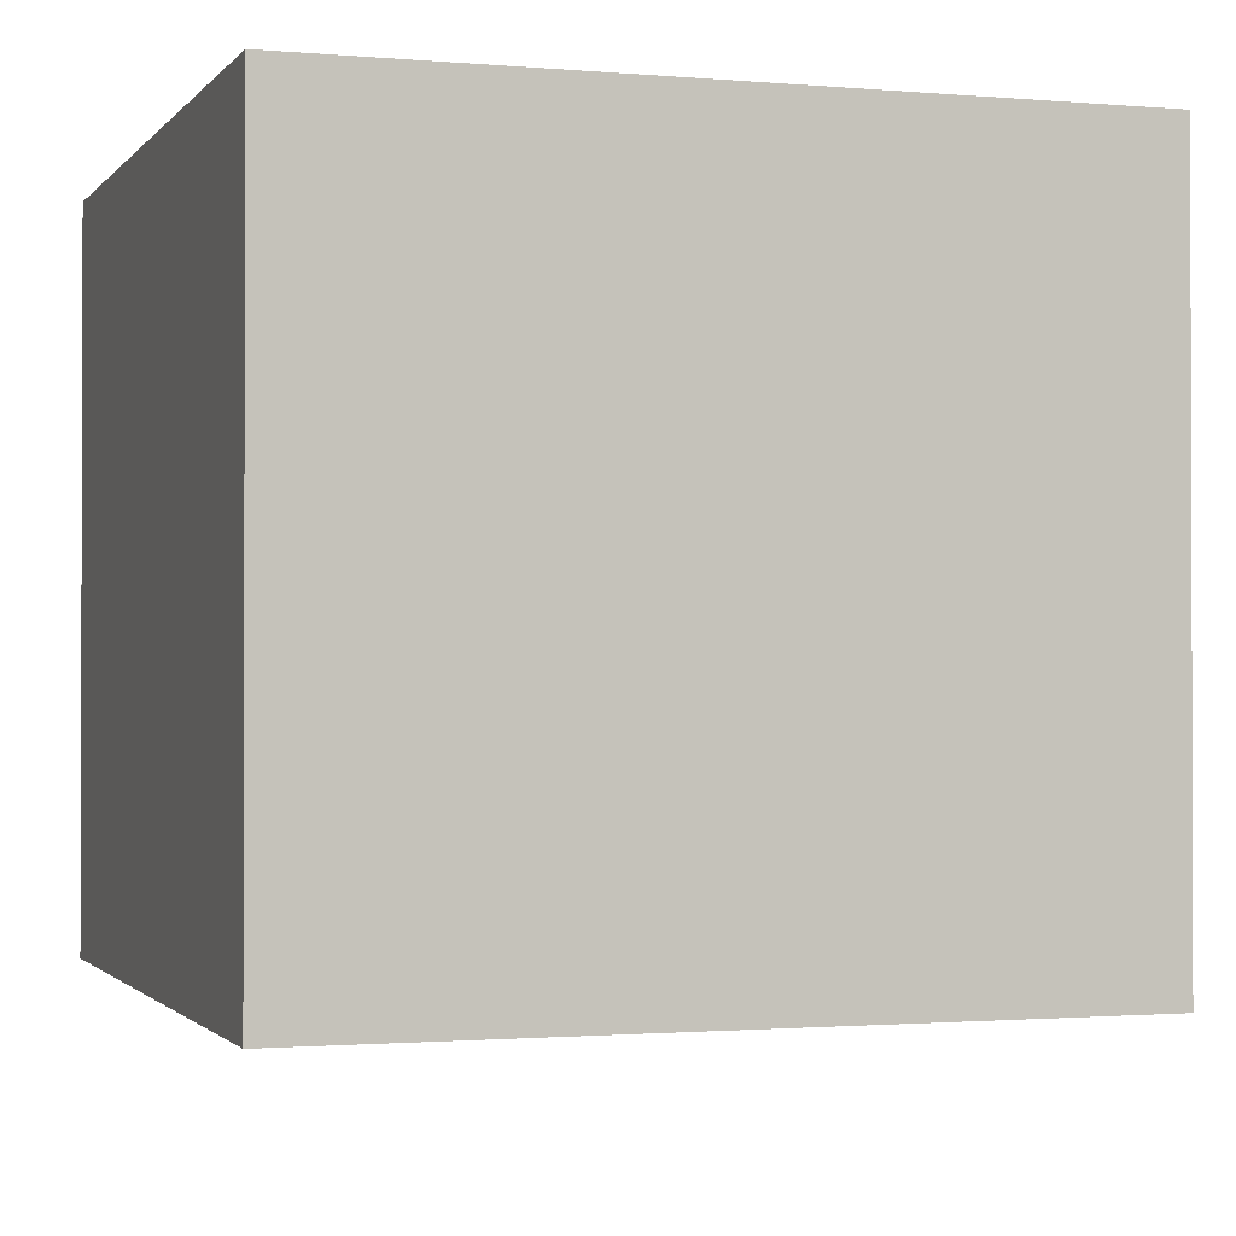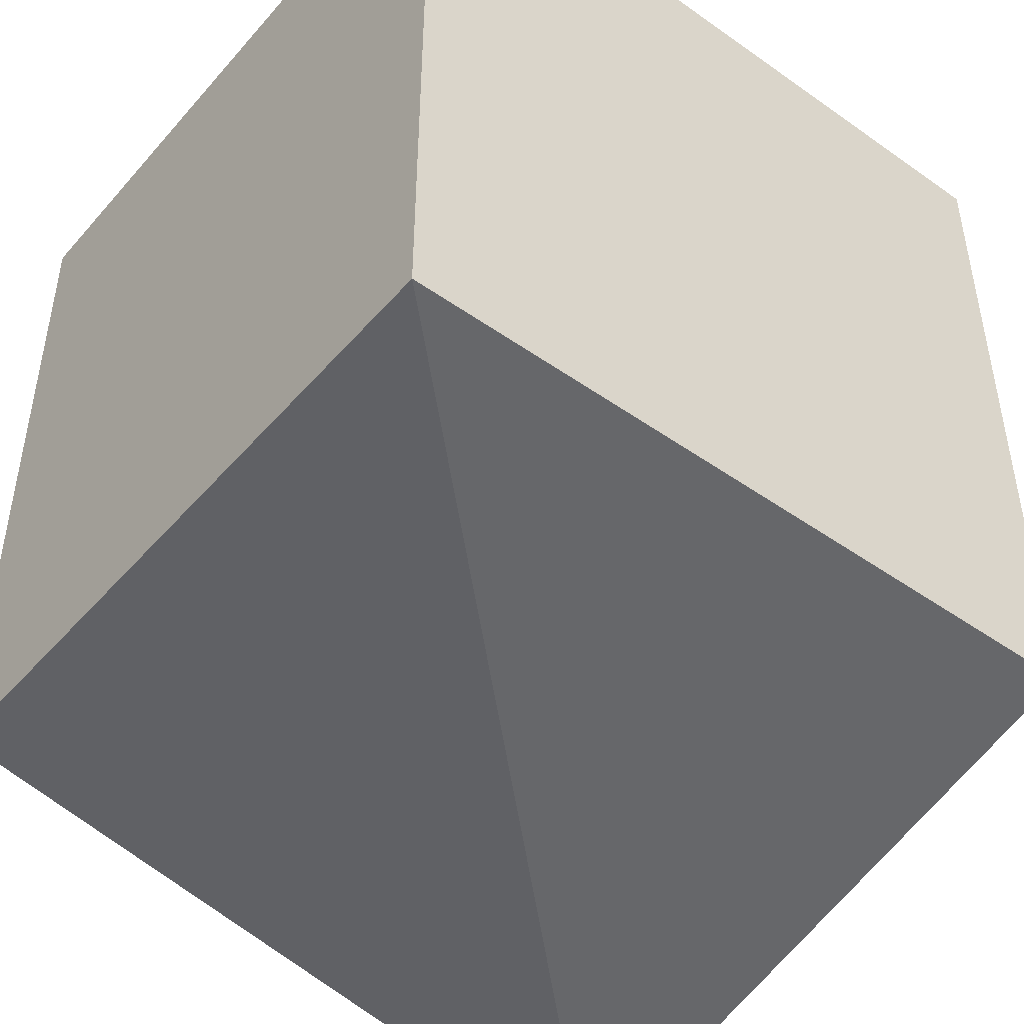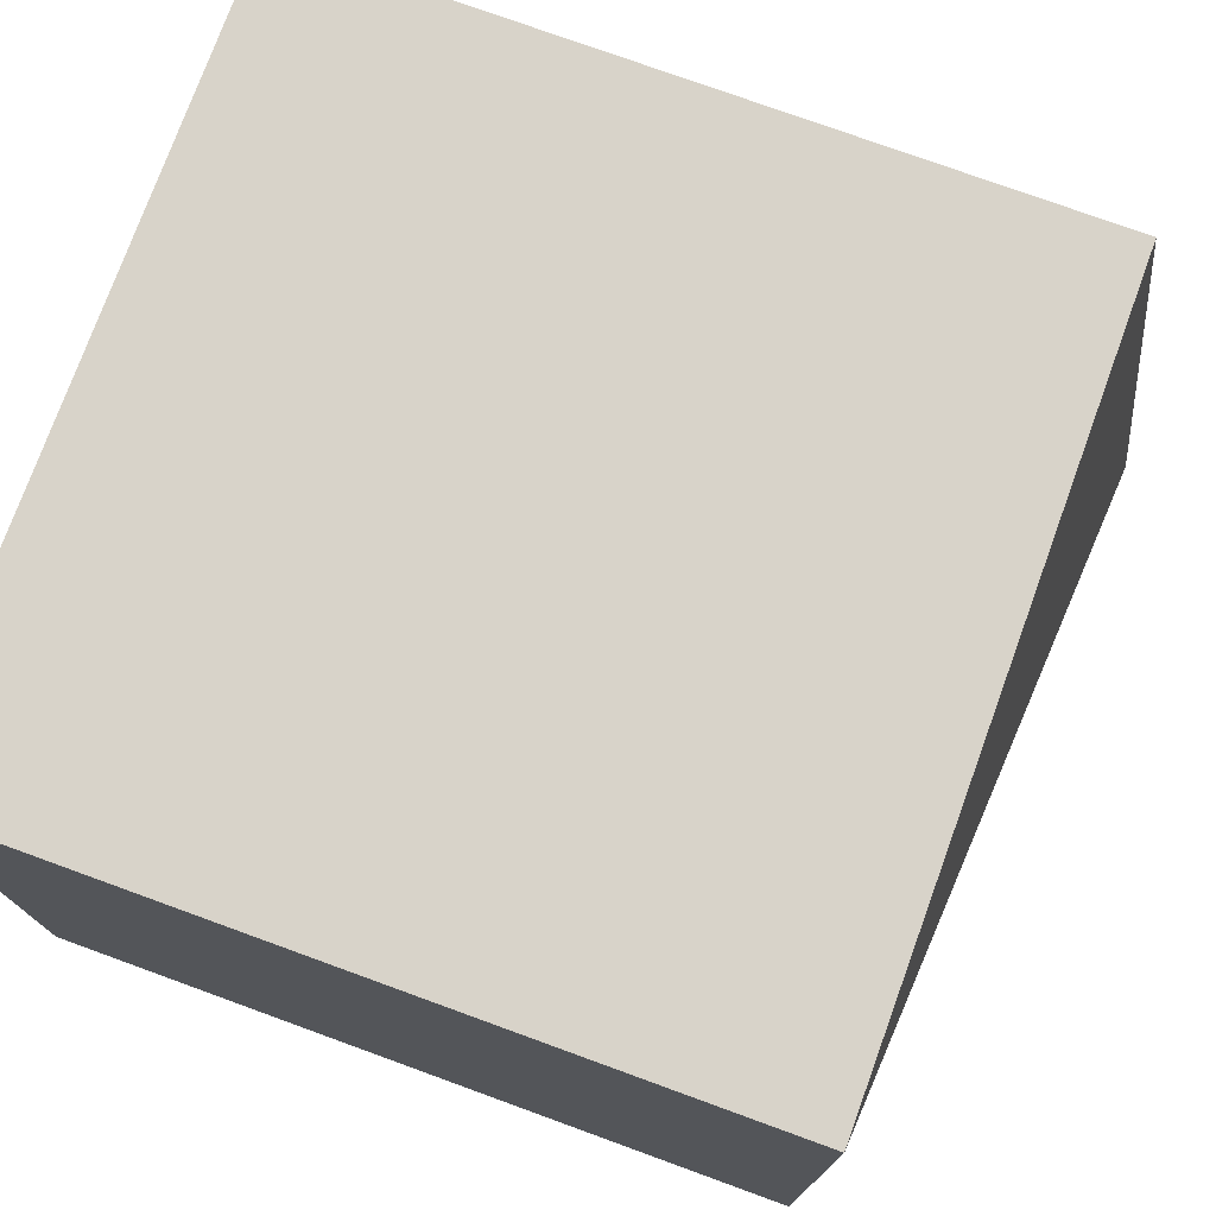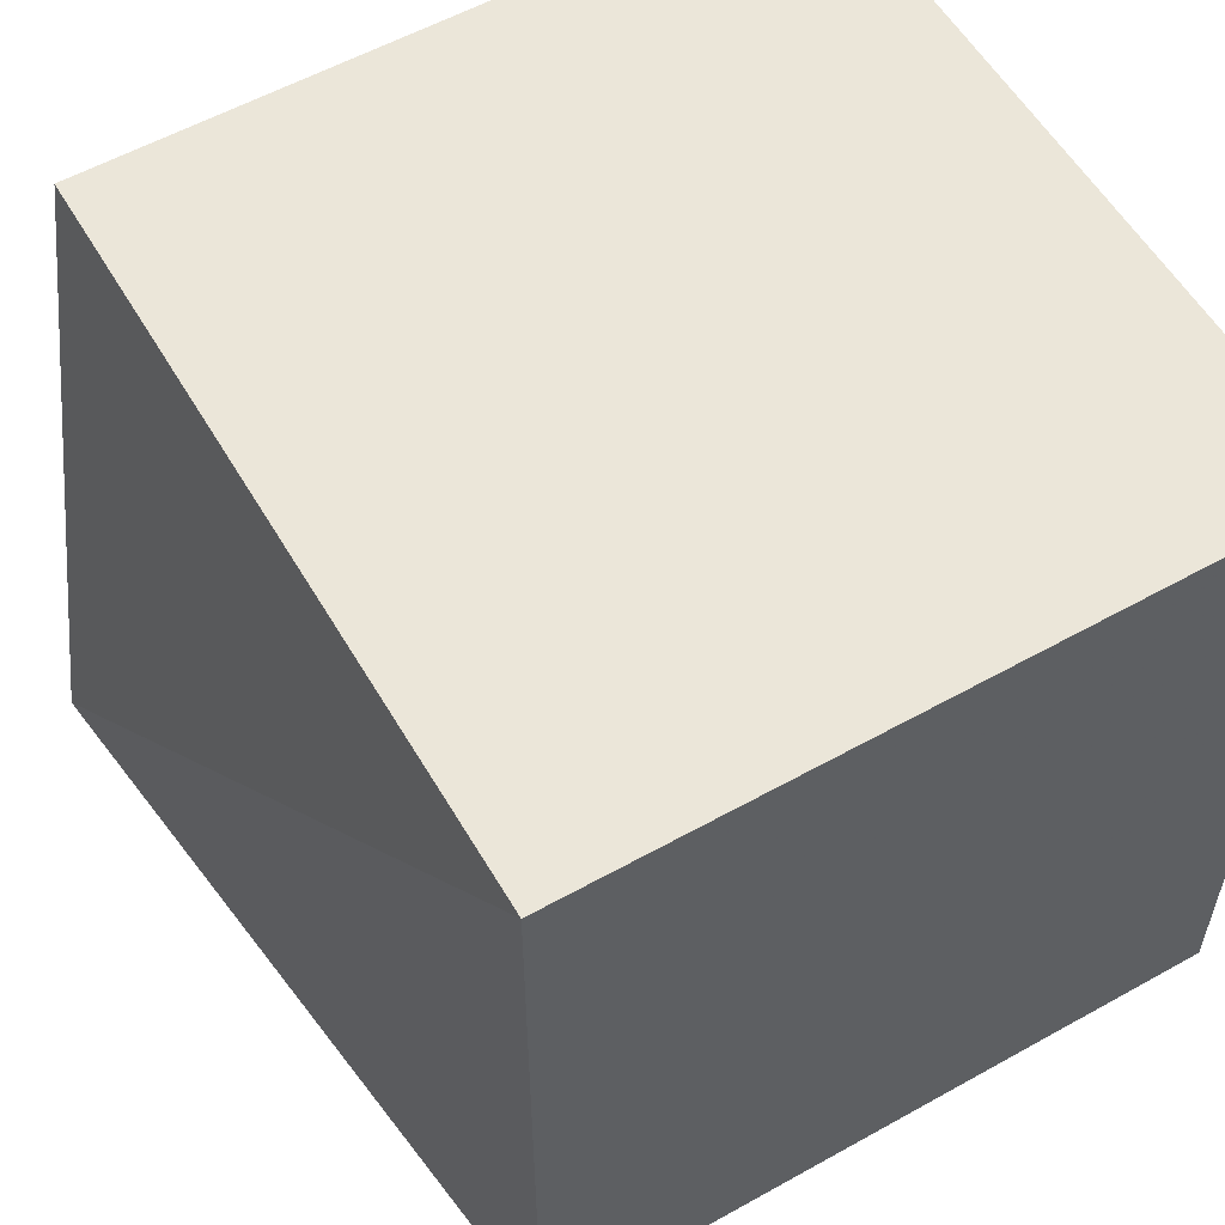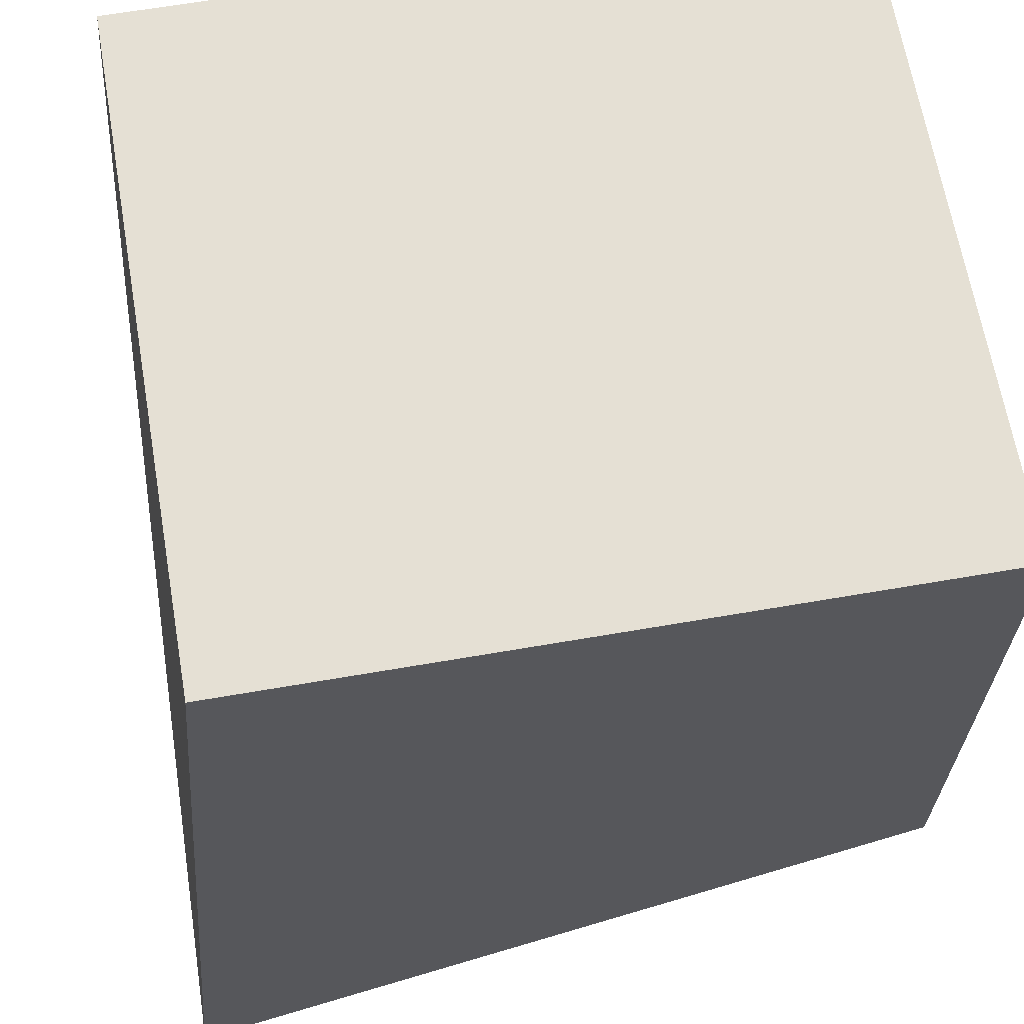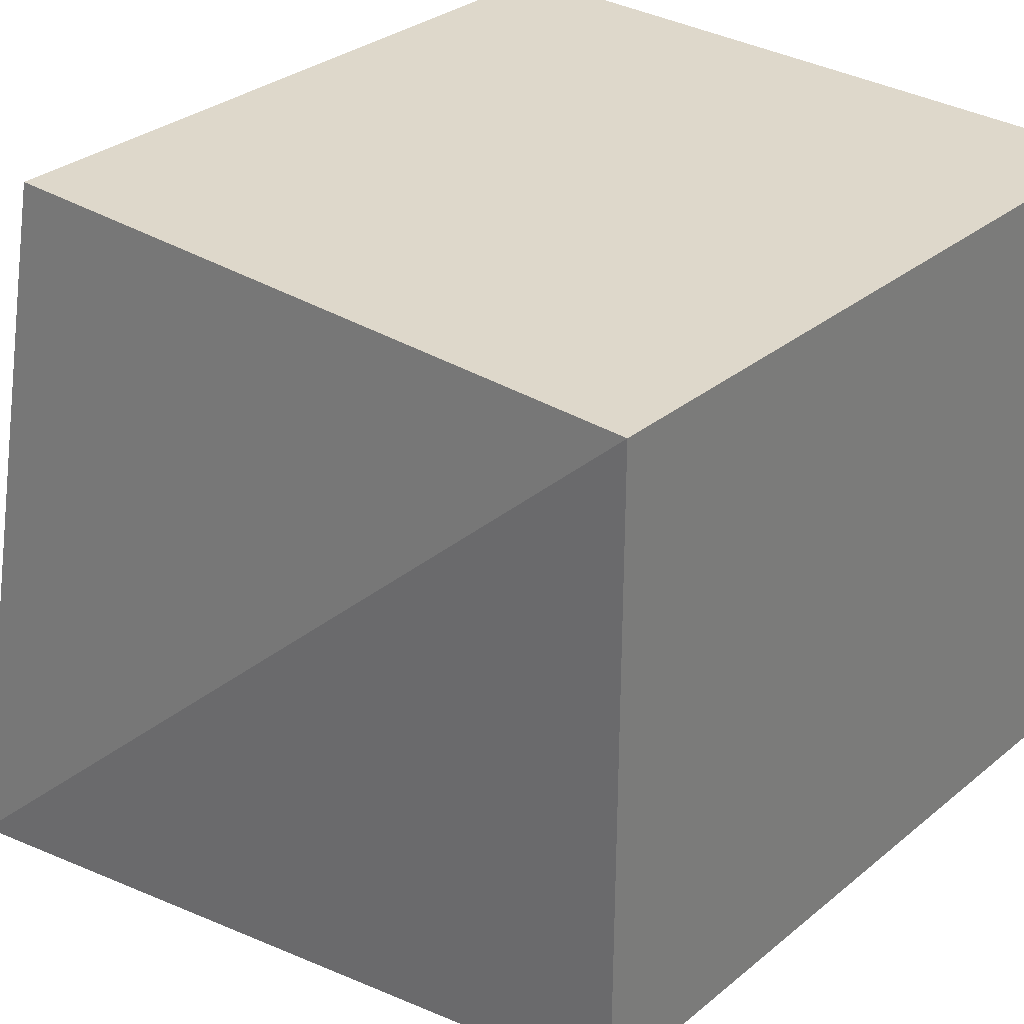
<metadata>
{"format":"obj","ext":"obj","renderer":"f3d","projection":"perspective","resolution":1024,"background":"white","views":[{"elev":-1.1,"azim":-108.4,"up":"+Z"},{"elev":-47.1,"azim":-38.6,"up":"+Y"},{"elev":75.9,"azim":-70.0,"up":"+Z"},{"elev":56.9,"azim":-120.2,"up":"+Y"},{"elev":65.6,"azim":170.2,"up":"+Y"},{"elev":31.6,"azim":131.3,"up":"+Z"}]}
</metadata>
<code>
v 0.2803 -0.2652 0.0133
v 0.3087 -0.2936 -0.2564
v 0.2803 -0.007576 -0.2291
v 0.02273 -0.007576 0.0133
v 0.02273 -0.2652 0.0133
v 0.02273 -0.007576 -0.2291
v 0.2803 -0.007576 0.0133
v 0.02273 -0.2652 -0.2291
f 5 2 1
f 5 1 4
f 6 3 2
f 6 4 3
f 6 5 4
f 7 3 4
f 7 4 1
f 7 1 2
f 7 2 3
f 8 6 2
f 8 2 5
f 8 5 6

</code>
